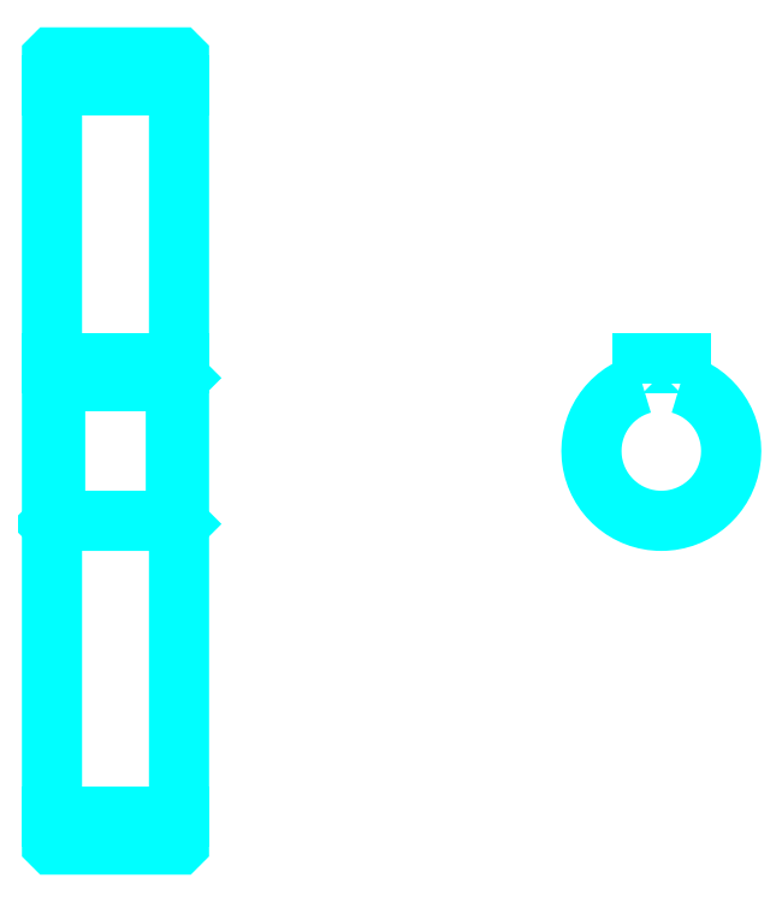
<metadata>
{"format":"dxf","ext":"dxf","renderer":"ezdxf+matplotlib","layout":"modelspace","background":"white","min_lineweight":24,"dpi":150}
</metadata>
<code>
0
SECTION
2
ENTITIES
0
LINE
8
0
10
122
20
166.3
30
0
11
142
21
166.3
31
0
0
LINE
8
0
10
122
20
51.31
30
0
11
142
21
51.31
31
0
0
LINE
8
0
10
142
20
120.3
30
0
11
141.5
21
119.8
31
0
0
LINE
8
0
10
142
20
97.31
30
0
11
141.5
21
97.81
31
0
0
LINE
8
0
10
122
20
97.31
30
0
11
122.5
21
97.81
31
0
0
POLYLINE
8
0
66
1
10
0
20
0
30
0
70
2
0
VERTEX
8
0
10
122
20
97.31
30
0
70
0
0
VERTEX
8
0
10
122
20
46.91
30
0
70
0
0
VERTEX
8
0
10
122.1
20
46.81
30
0
70
0
0
VERTEX
8
0
10
141.9
20
46.81
30
0
70
0
0
VERTEX
8
0
10
142
20
46.91
30
0
70
0
0
VERTEX
8
0
10
142
20
170.7
30
0
70
0
0
VERTEX
8
0
10
141.9
20
170.8
30
0
70
0
0
VERTEX
8
0
10
122.1
20
170.8
30
0
70
0
0
VERTEX
8
0
10
122
20
170.7
30
0
70
0
0
VERTEX
8
0
10
122
20
97.31
30
0
70
0
0
SEQEND
8
0
0
POLYLINE
8
0
66
1
10
0
20
0
30
0
70
2
0
VERTEX
8
0
10
122
20
120.3
30
0
70
0
0
VERTEX
8
0
10
122.5
20
119.8
30
0
70
0
0
VERTEX
8
0
10
122.5
20
97.81
30
0
70
0
0
VERTEX
8
0
10
141.5
20
97.81
30
0
70
0
0
VERTEX
8
0
10
141.5
20
119.8
30
0
70
0
0
VERTEX
8
0
10
122.5
20
119.8
30
0
70
0
0
SEQEND
8
0
0
ARC
8
0
10
217.9
20
108.8
30
0
40
11
50
105.8
51
74.17
0
POLYLINE
8
0
66
1
10
0
20
0
30
0
70
2
0
VERTEX
8
0
10
220.9
20
119.4
30
0
70
0
0
VERTEX
8
0
10
220.9
20
122.6
30
0
70
0
0
VERTEX
8
0
10
214.9
20
122.6
30
0
70
0
0
VERTEX
8
0
10
214.9
20
119.4
30
0
70
0
0
SEQEND
8
0
0
LINE
8
0
10
122
20
122.6
30
0
11
142
21
122.6
31
0
0
ENDSEC
0
EOF

</code>
